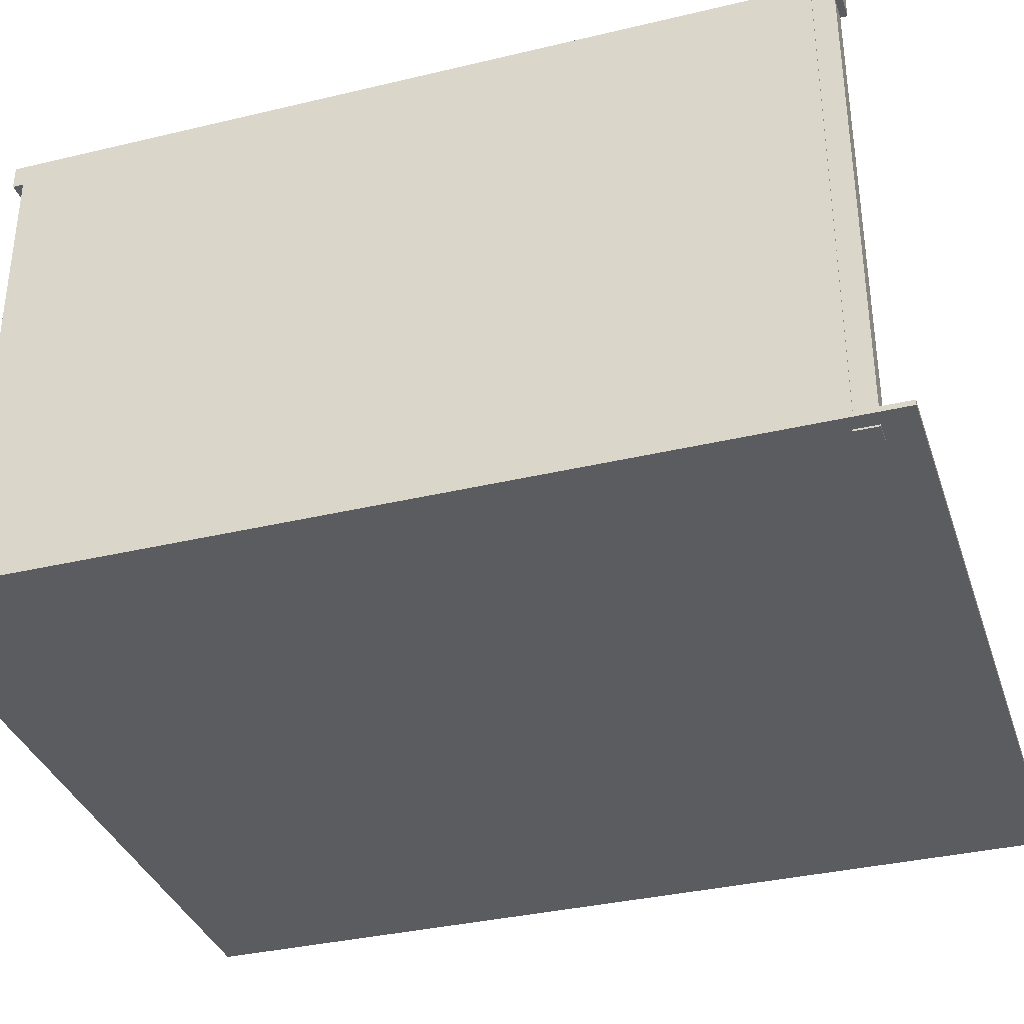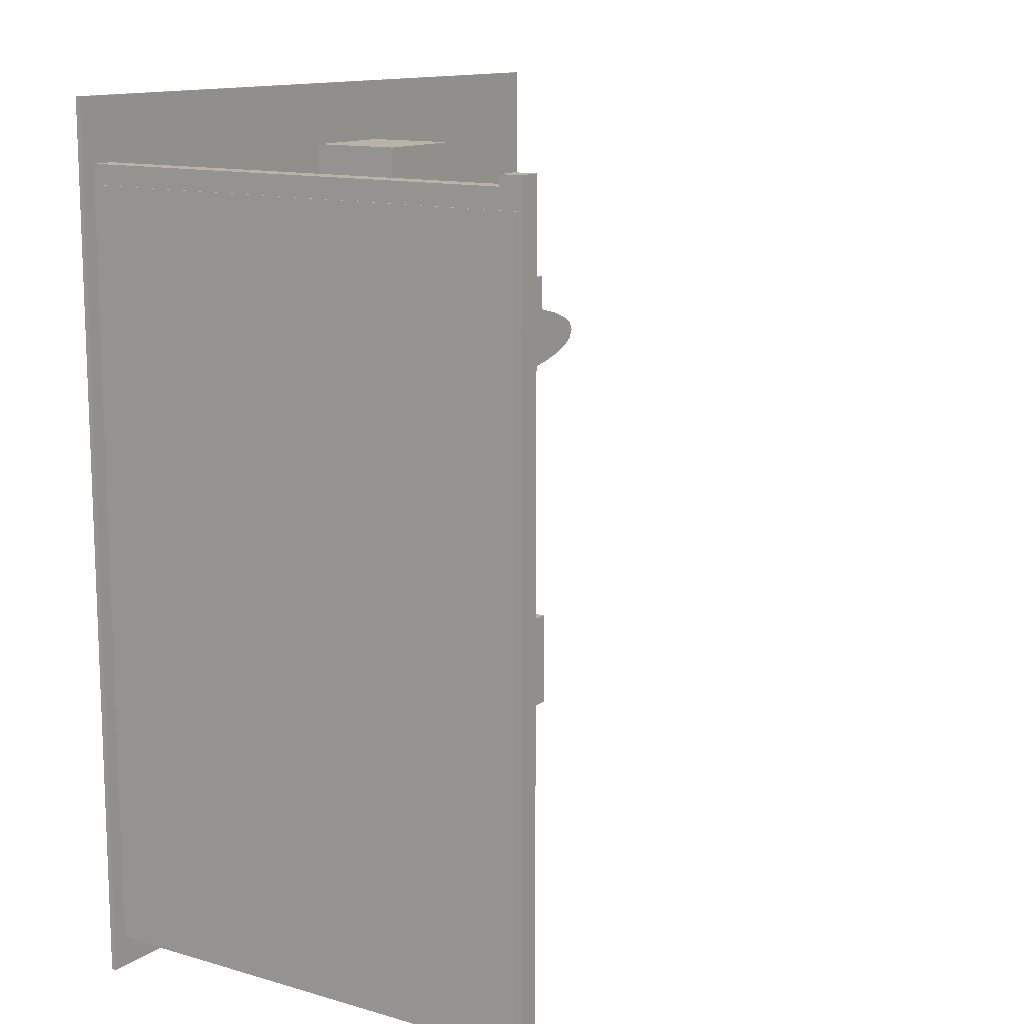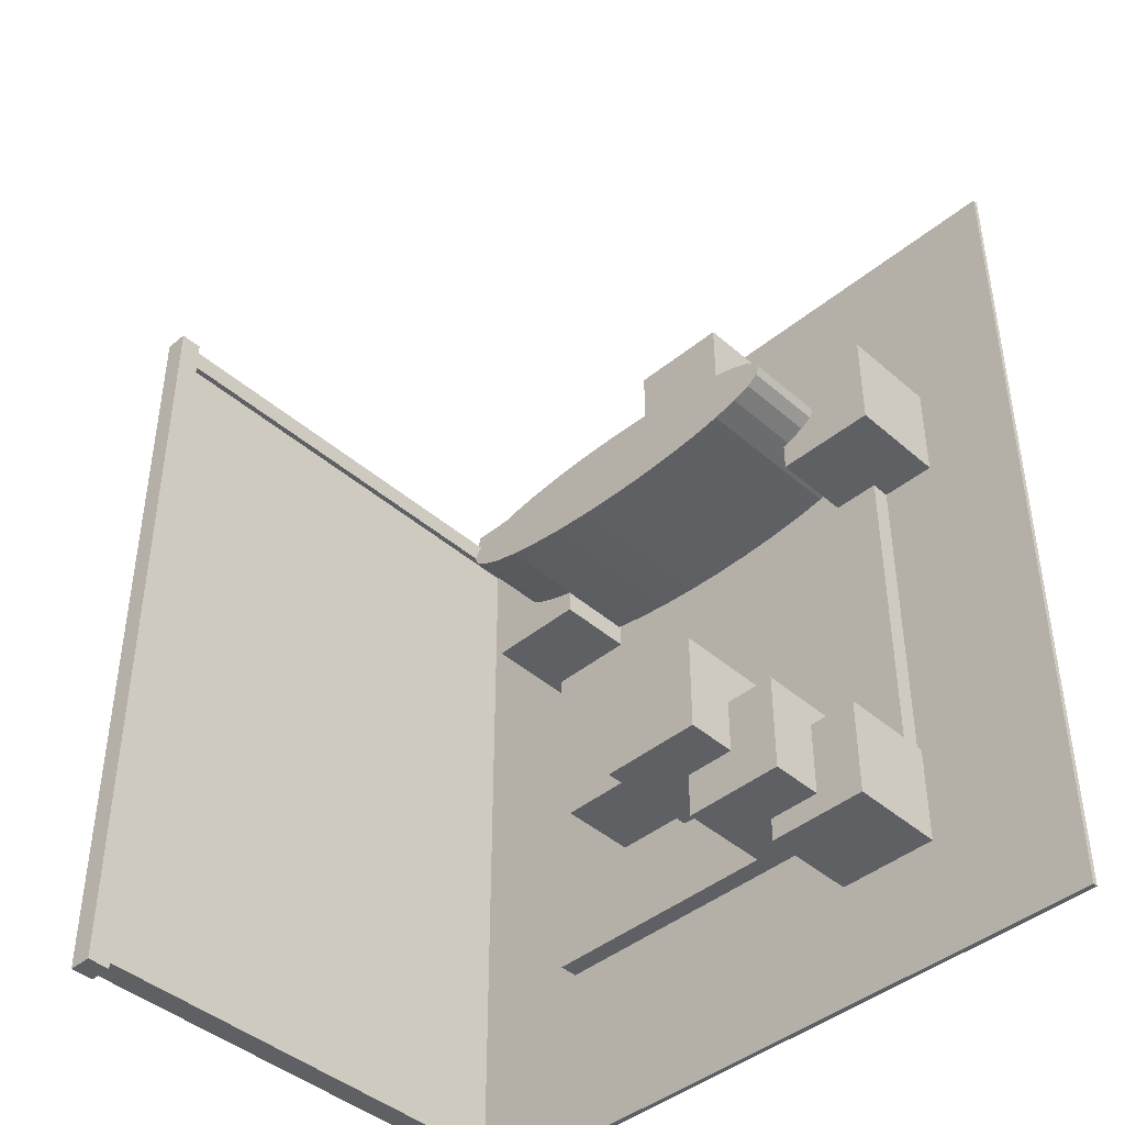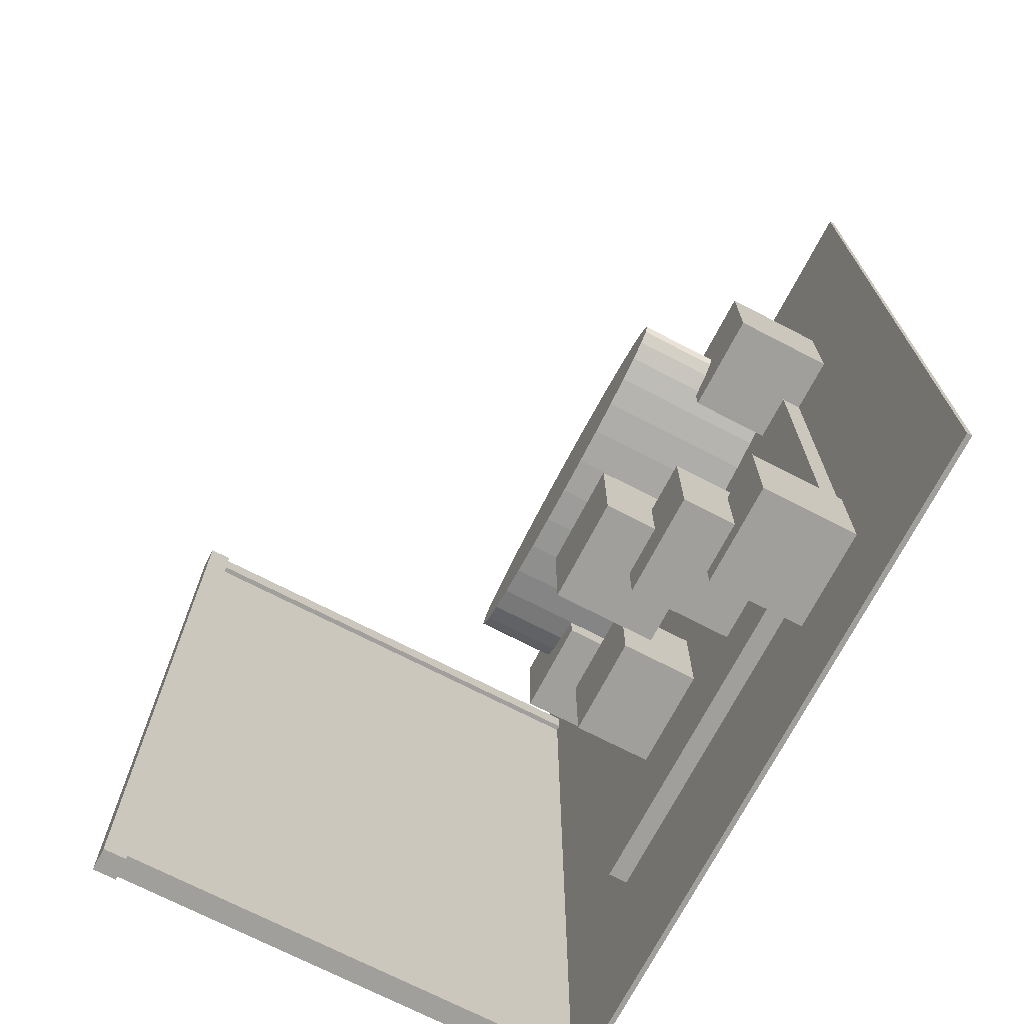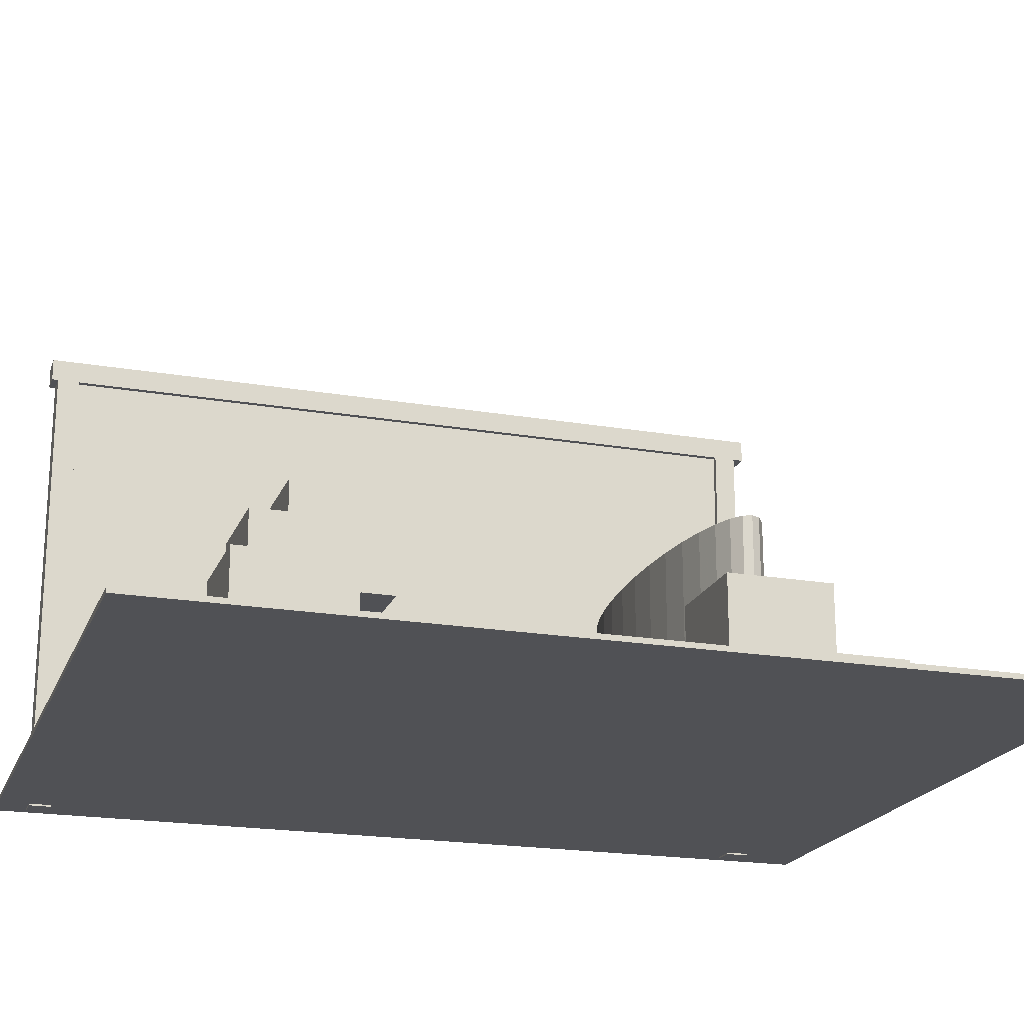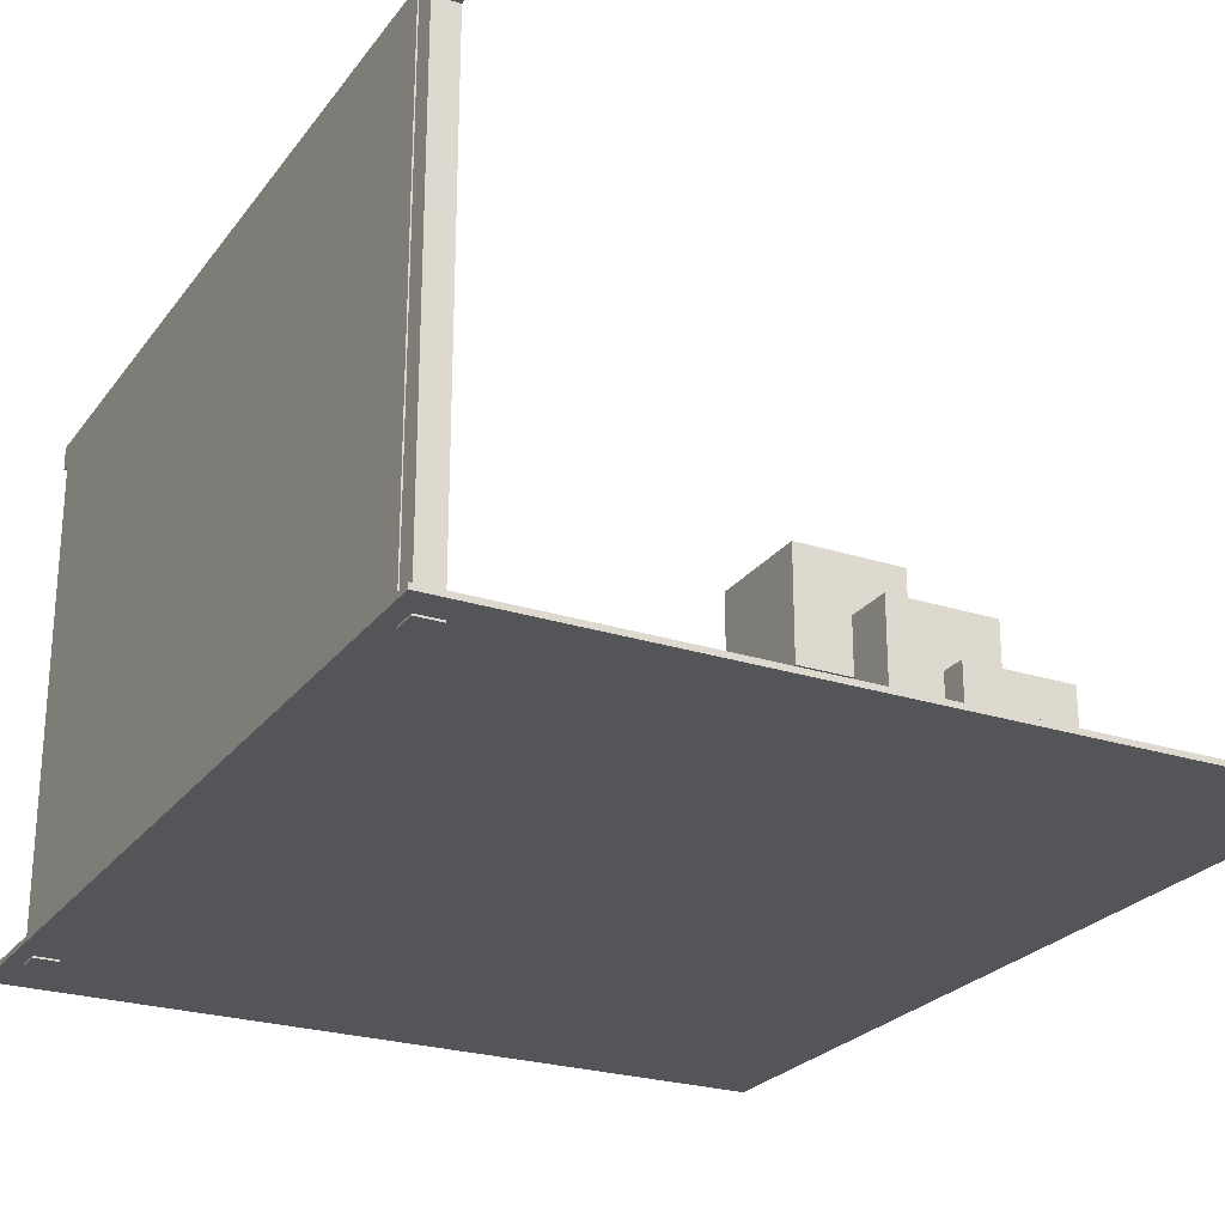
<metadata>
{"format":"obj","ext":"obj","renderer":"f3d","projection":"perspective","resolution":1024,"background":"white","views":[{"elev":-35.2,"azim":107.6,"up":"+Y"},{"elev":12.9,"azim":123.6,"up":"+Z"},{"elev":-43.0,"azim":-135.8,"up":"+Z"},{"elev":-71.2,"azim":-117.4,"up":"+Z"},{"elev":-20.2,"azim":-107.5,"up":"+Y"},{"elev":-24.8,"azim":152.3,"up":"+Y"}]}
</metadata>
<code>
o Cylinder_Cylinder.002
v -0.8516 0.1535 0.6986
v -0.8516 0.816 0.6986
v -0.8358 0.1535 0.665
v -0.8358 0.816 0.665
v -0.7892 0.1535 0.6326
v -0.7892 0.816 0.6326
v -0.7134 0.1535 0.6028
v -0.7134 0.816 0.6028
v -0.6114 0.1535 0.5767
v -0.6114 0.816 0.5767
v -0.4871 0.1535 0.5552
v -0.4871 0.816 0.5552
v -0.3453 0.1535 0.5393
v -0.3453 0.816 0.5393
v -0.1915 0.1535 0.5295
v -0.1915 0.816 0.5295
v -0.03146 0.1535 0.5262
v -0.03146 0.816 0.5262
v 0.1285 0.1535 0.5295
v 0.1285 0.816 0.5295
v 0.2824 0.1535 0.5393
v 0.2824 0.816 0.5393
v 0.4242 0.1535 0.5552
v 0.4242 0.816 0.5552
v 0.5485 0.1535 0.5767
v 0.5485 0.816 0.5767
v 0.6505 0.1535 0.6028
v 0.6505 0.816 0.6028
v 0.7262 0.1535 0.6326
v 0.7262 0.816 0.6326
v 0.7729 0.1535 0.665
v 0.7729 0.816 0.665
v 0.7887 0.1535 0.6986
v 0.7887 0.816 0.6986
v 0.7729 0.1535 0.7322
v 0.7729 0.816 0.7322
v 0.7262 0.1535 0.7646
v 0.7262 0.816 0.7646
v 0.6505 0.1535 0.7944
v 0.6505 0.816 0.7944
v 0.5485 0.1535 0.8205
v 0.5485 0.816 0.8205
v 0.4242 0.1535 0.842
v 0.4242 0.816 0.842
v 0.2824 0.1535 0.8579
v 0.2824 0.816 0.8579
v 0.1285 0.1535 0.8677
v 0.1285 0.816 0.8677
v -0.03146 0.1535 0.871
v -0.03146 0.816 0.871
v -0.1915 0.1535 0.8677
v -0.1915 0.816 0.8677
v -0.3453 0.1535 0.8579
v -0.3453 0.816 0.8579
v -0.4871 0.1535 0.842
v -0.4871 0.816 0.842
v -0.6114 0.1535 0.8205
v -0.6114 0.816 0.8205
v -0.7134 0.1535 0.7944
v -0.7134 0.816 0.7944
v -0.7892 0.1535 0.7646
v -0.7892 0.816 0.7646
v -0.8358 0.1535 0.7322
v -0.8358 0.816 0.7322
f 2 3 1
f 4 5 3
f 6 7 5
f 8 9 7
f 10 11 9
f 12 13 11
f 14 15 13
f 16 17 15
f 18 19 17
f 20 21 19
f 22 23 21
f 24 25 23
f 26 27 25
f 28 29 27
f 30 31 29
f 32 33 31
f 34 35 33
f 36 37 35
f 38 39 37
f 40 41 39
f 42 43 41
f 44 45 43
f 46 47 45
f 48 49 47
f 50 51 49
f 52 53 51
f 54 55 53
f 56 57 55
f 58 59 57
f 60 61 59
f 54 38 22
f 62 63 61
f 64 1 63
f 15 31 47
f 2 4 3
f 4 6 5
f 6 8 7
f 8 10 9
f 10 12 11
f 12 14 13
f 14 16 15
f 16 18 17
f 18 20 19
f 20 22 21
f 22 24 23
f 24 26 25
f 26 28 27
f 28 30 29
f 30 32 31
f 32 34 33
f 34 36 35
f 36 38 37
f 38 40 39
f 40 42 41
f 42 44 43
f 44 46 45
f 46 48 47
f 48 50 49
f 50 52 51
f 52 54 53
f 54 56 55
f 56 58 57
f 58 60 59
f 60 62 61
f 6 4 2
f 2 64 6
f 64 62 6
f 62 60 58
f 58 56 54
f 54 52 50
f 50 48 54
f 48 46 54
f 46 44 38
f 44 42 38
f 42 40 38
f 38 36 34
f 34 32 30
f 30 28 26
f 26 24 22
f 22 20 18
f 18 16 22
f 16 14 22
f 14 12 10
f 10 8 6
f 62 58 6
f 58 54 6
f 38 34 22
f 34 30 22
f 30 26 22
f 14 10 22
f 10 6 22
f 54 46 38
f 6 54 22
f 62 64 63
f 64 2 1
f 63 1 3
f 3 5 7
f 7 9 11
f 11 13 7
f 13 15 7
f 15 17 19
f 19 21 15
f 21 23 15
f 23 25 31
f 25 27 31
f 27 29 31
f 31 33 35
f 35 37 39
f 39 41 43
f 43 45 47
f 47 49 51
f 51 53 55
f 55 57 63
f 57 59 63
f 59 61 63
f 63 3 7
f 31 35 47
f 35 39 47
f 39 43 47
f 47 51 63
f 51 55 63
f 63 7 15
f 15 23 31
f 63 15 47
o Cube.001_Cube.002
v 1.5 0.03662 -1.59
v 1.5 2.045 -1.59
v 1.5 0.03662 -1.684
v 1.5 2.045 -1.684
v 1.403 0.03662 -1.59
v 1.403 2.045 -1.59
v 1.403 0.03662 -1.684
v 1.403 2.045 -1.684
f 66 65 67
f 68 67 71
f 72 71 69
f 70 69 65
f 71 67 65
f 68 72 70
f 66 67 68
f 68 71 72
f 72 69 70
f 70 65 66
f 71 65 69
f 68 70 66
o Cube_Cube.001
v 1.427 0.06438 -1.599
v 1.427 0.06438 1.502
v 1.427 2.064 -1.599
v 1.427 2.064 1.502
v 1.505 0.06438 -1.599
v 1.505 0.06438 1.502
v 1.505 2.064 -1.599
v 1.505 2.064 1.502
f 74 75 73
f 76 79 75
f 80 77 79
f 78 73 77
f 79 73 75
f 76 78 80
f 74 76 75
f 76 80 79
f 80 78 77
f 78 74 73
f 79 77 73
f 76 74 78
o Object.07_Object.7
v -0.6976 0.6912 -0.7824
v -0.2767 0.6912 -0.7824
v -0.6976 0.6912 -1.203
v -0.6976 0.2704 -0.7824
v -0.6976 0.2704 -1.203
v -0.2767 0.2704 -1.203
v -0.2767 0.6912 -1.203
v -0.2767 0.2704 -0.7824
f 81 82 83
f 84 81 83
f 84 83 85
f 86 84 85
f 87 86 85
f 88 86 87
f 87 82 88
f 84 88 82
f 84 86 88
f 85 83 87
f 87 83 82
f 82 81 84
o Object.04_Object.4
v -0.3444 0.4703 1.583
v 0.07647 0.4703 1.583
v -0.3444 0.4703 1.162
v -0.3444 0.0494 1.583
v -0.3444 0.0494 1.162
v 0.07647 0.0494 1.162
v 0.07647 0.4703 1.162
v 0.07647 0.0494 1.583
f 89 90 91
f 92 89 91
f 92 91 93
f 94 92 93
f 95 94 93
f 96 94 95
f 95 90 96
f 92 96 90
f 92 94 96
f 93 91 95
f 95 91 90
f 90 89 92
o Object.09_Object.9
v -0.8828 0.1449 1.083
v 0.9149 0.1449 1.083
v -0.8828 0.1449 -1.045
v -0.8828 0.0494 1.083
v -0.8828 0.0494 -1.045
v 0.9149 0.0494 -1.045
v 0.9149 0.1449 -1.045
v 0.9149 0.0494 1.083
f 97 98 99
f 100 97 99
f 100 99 101
f 102 100 101
f 103 102 101
f 104 102 103
f 103 98 104
f 100 104 98
f 100 102 104
f 101 99 103
f 103 99 98
f 98 97 100
o Object.01_Object.1
v -1.526 0.06481 1.849
v 1.567 0.06481 1.849
v -1.526 0.06481 -1.811
v -1.526 0.04376 1.849
v -1.526 0.04376 -1.811
v 1.567 0.04376 -1.811
v 1.567 0.06481 -1.811
v 1.567 0.04376 1.849
f 105 106 107
f 108 105 107
f 108 107 109
f 110 108 109
f 111 110 109
f 112 110 111
f 111 106 112
f 108 112 106
f 108 110 112
f 109 107 111
f 111 107 106
f 106 105 108
o Object.05_Object.5
v 0.55 0.4703 0.9003
v 0.9708 0.4703 0.9003
v 0.55 0.4703 0.4794
v 0.55 0.0494 0.9003
v 0.55 0.0494 0.4794
v 0.9708 0.0494 0.4794
v 0.9708 0.4703 0.4794
v 0.9708 0.0494 0.9003
f 113 114 115
f 116 113 115
f 116 115 117
f 118 116 117
f 119 118 117
f 120 118 119
f 119 114 120
f 116 120 114
f 116 118 120
f 117 115 119
f 119 115 114
f 114 113 116
o Object.08_Object.8
v -0.4872 0.9017 -0.5927
v -0.06631 0.9017 -0.5927
v -0.4872 0.9017 -1.014
v -0.4872 0.4808 -0.5927
v -0.4872 0.4808 -1.014
v -0.06631 0.4808 -1.014
v -0.06631 0.9017 -1.014
v -0.06631 0.4808 -0.5927
f 121 122 123
f 124 121 123
f 124 123 125
f 126 124 125
f 127 126 125
f 128 126 127
f 127 122 128
f 124 128 122
f 124 126 128
f 125 123 127
f 127 123 122
f 122 121 124
o Object.02_Object.2
v -0.9001 0.4703 -0.8823
v -0.4793 0.4703 -0.8823
v -0.9001 0.4703 -1.303
v -0.9001 0.0494 -0.8823
v -0.9001 0.0494 -1.303
v -0.4793 0.0494 -1.303
v -0.4793 0.4703 -1.303
v -0.4793 0.0494 -0.8823
f 129 130 131
f 132 129 131
f 132 131 133
f 134 132 133
f 135 134 133
f 136 134 135
f 135 130 136
f 132 136 130
f 132 134 136
f 133 131 135
f 135 131 130
f 130 129 132
o Object.06_Object.6
v -1.111 0.4808 0.9003
v -0.6897 0.4808 0.9003
v -1.111 0.4808 0.4794
v -1.111 0.05992 0.9003
v -1.111 0.05992 0.4794
v -0.6897 0.05992 0.4794
v -0.6897 0.4808 0.4794
v -0.6897 0.05992 0.9003
f 137 138 139
f 140 137 139
f 140 139 141
f 142 140 141
f 143 142 141
f 144 142 143
f 143 138 144
f 140 144 138
f 140 142 144
f 141 139 143
f 143 139 138
f 138 137 140
o Object.03_Object.3
v 0.1291 0.4703 -0.2091
v 0.55 0.4703 -0.2091
v 0.1291 0.4703 -0.63
v 0.1291 0.0494 -0.2091
v 0.1291 0.0494 -0.63
v 0.55 0.0494 -0.63
v 0.55 0.4703 -0.63
v 0.55 0.0494 -0.2091
f 145 146 147
f 148 145 147
f 148 147 149
f 150 148 149
f 151 150 149
f 152 150 151
f 151 146 152
f 148 152 146
f 148 150 152
f 149 147 151
f 151 147 146
f 146 145 148
o Cube.002_Cube.003
v 1.5 0.03662 1.585
v 1.5 2.045 1.585
v 1.5 0.03662 1.49
v 1.5 2.045 1.49
v 1.403 0.03662 1.585
v 1.403 2.045 1.585
v 1.403 0.03662 1.49
v 1.403 2.045 1.49
f 154 153 155
f 156 155 159
f 160 159 157
f 158 157 153
f 159 155 153
f 156 160 158
f 154 155 156
f 156 159 160
f 160 157 158
f 158 153 154
f 159 153 157
f 156 158 154
o Cube.003_Cube.004
v 1.5 1.989 -1.711
v 1.5 1.989 1.628
v 1.5 2.083 -1.711
v 1.5 2.083 1.628
v 1.403 1.989 -1.711
v 1.403 1.989 1.628
v 1.403 2.083 -1.711
v 1.403 2.083 1.628
f 162 161 163
f 164 163 167
f 168 167 165
f 166 165 161
f 167 163 161
f 164 168 166
f 162 163 164
f 164 167 168
f 168 165 166
f 166 161 162
f 167 161 165
f 164 166 162

</code>
